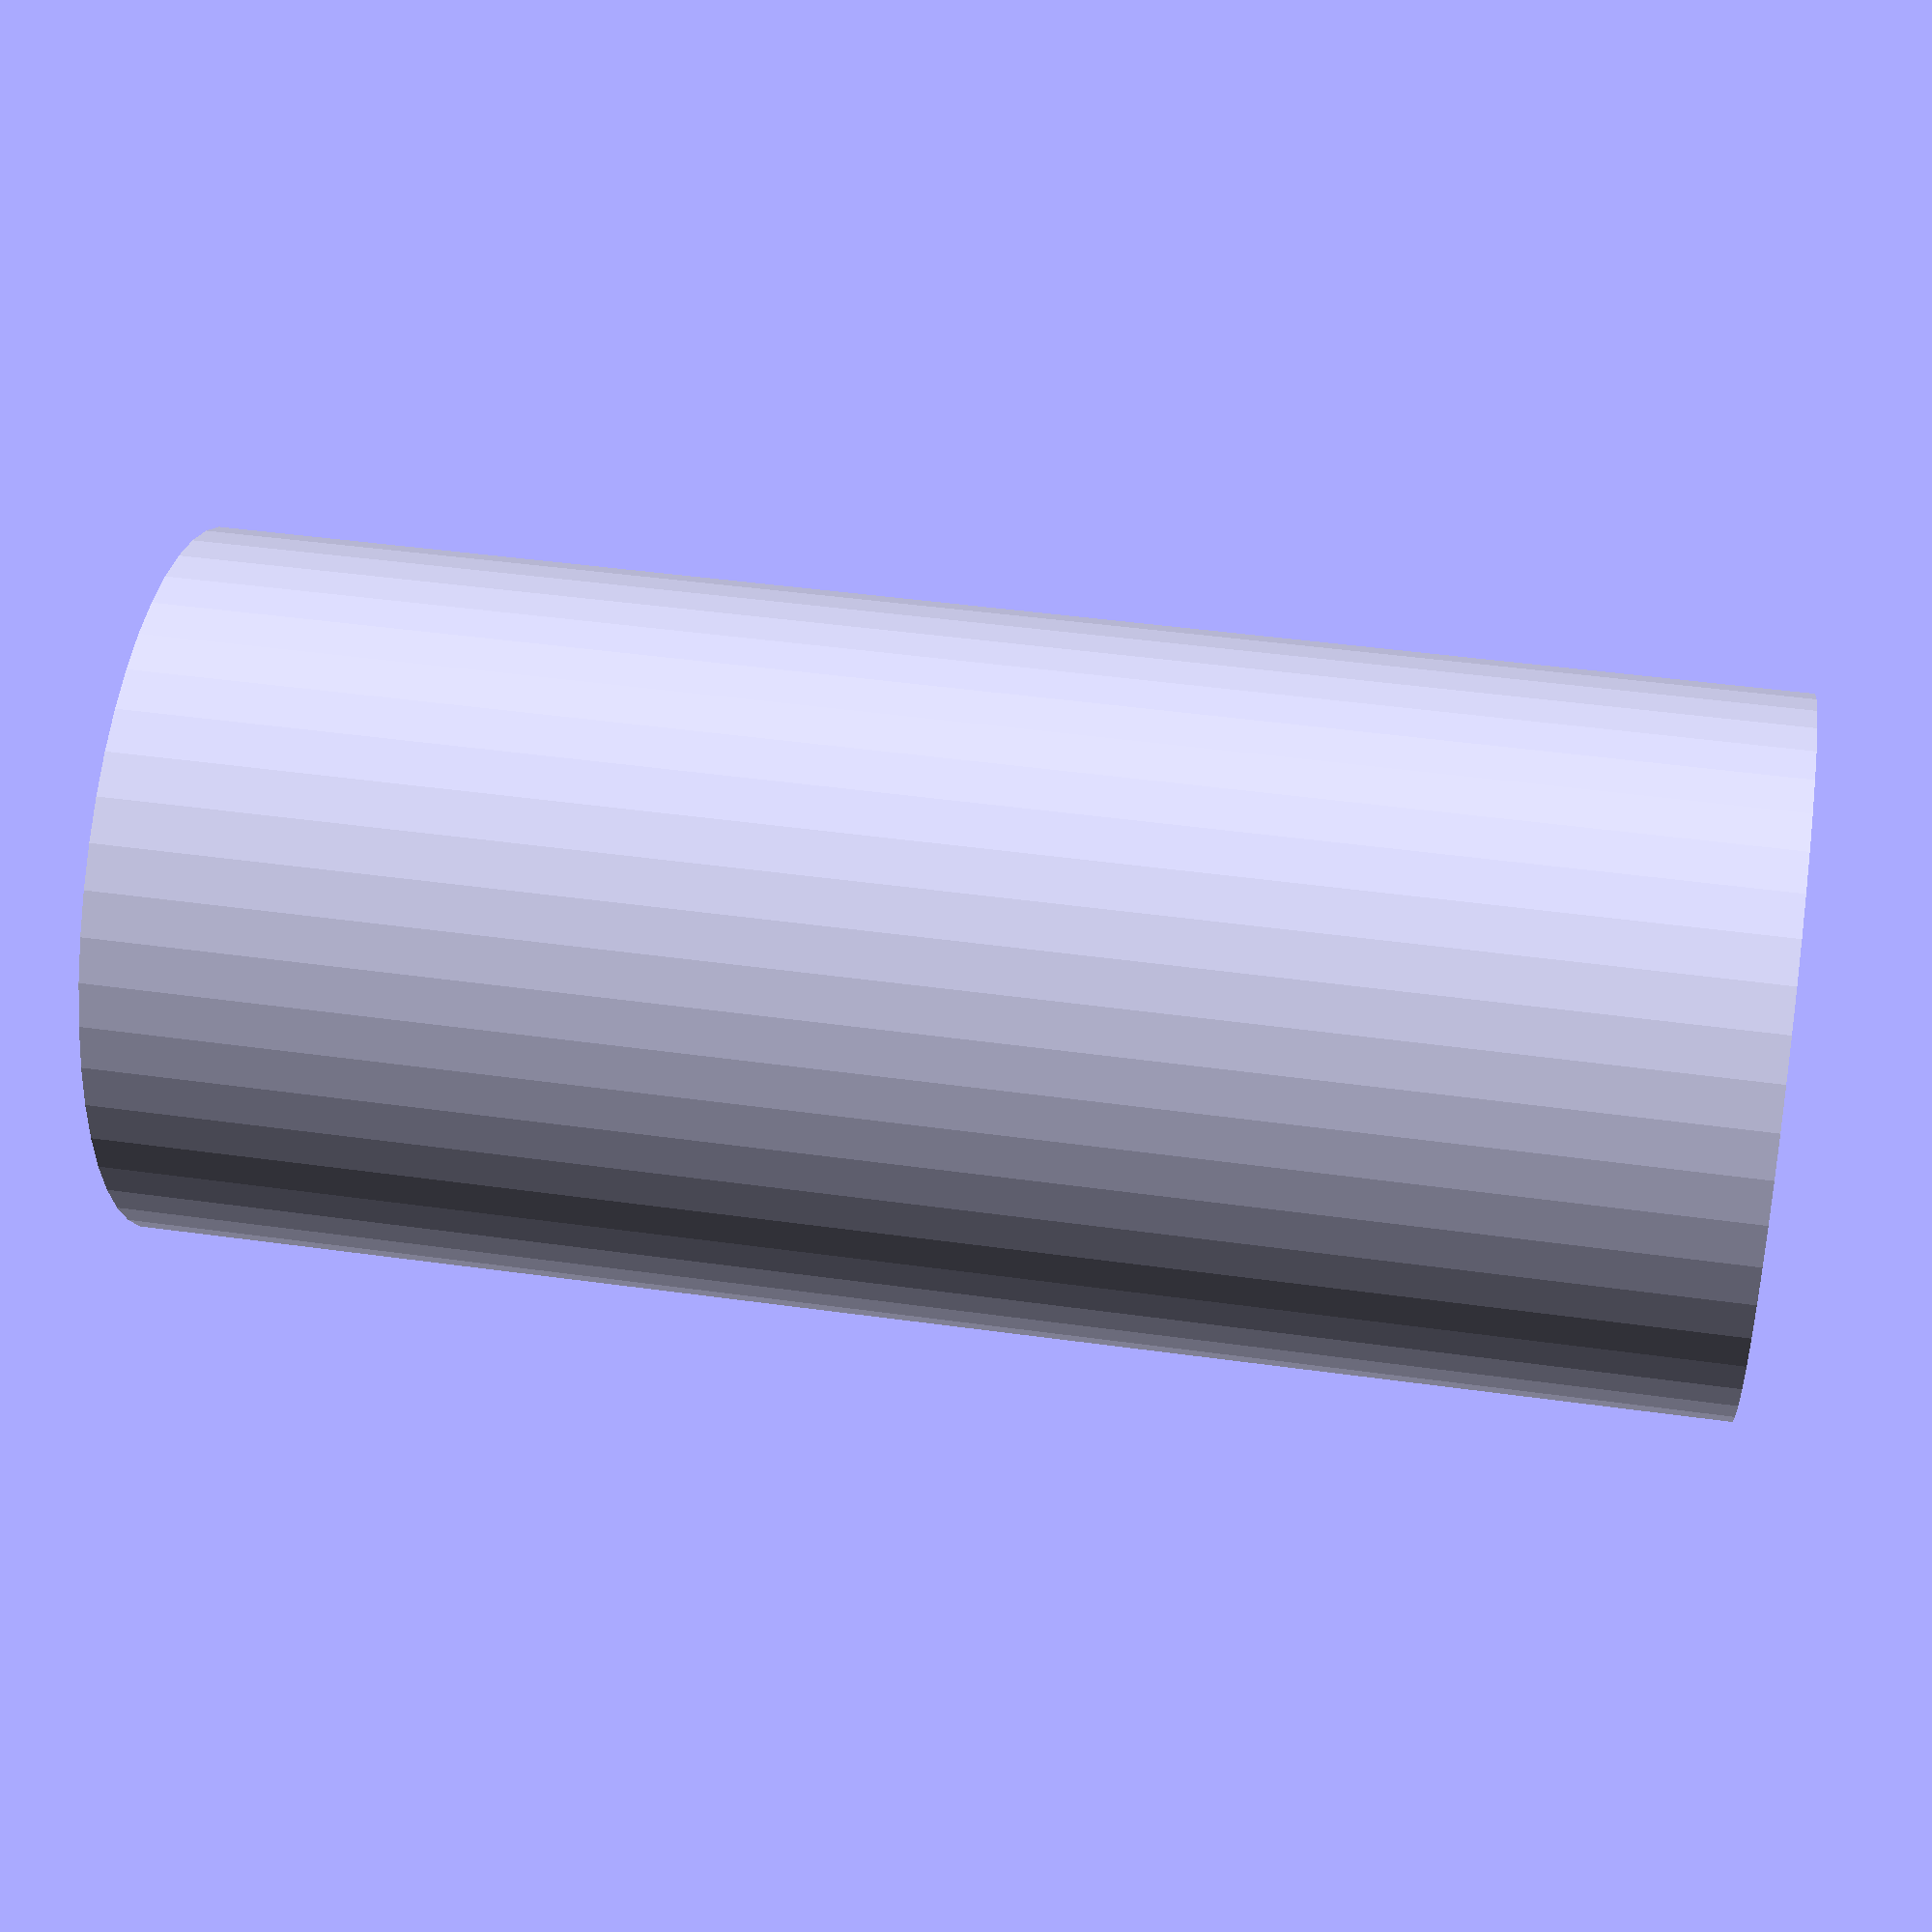
<openscad>
$fn = 50;


difference() {
	union() {
		translate(v = [0, 0, -48.0000000000]) {
			cylinder(h = 96, r = 21.5000000000);
		}
	}
	union() {
		translate(v = [0, 0, -100.0000000000]) {
			cylinder(h = 200, r = 1.5000000000);
		}
	}
}
</openscad>
<views>
elev=137.2 azim=147.7 roll=80.5 proj=p view=solid
</views>
